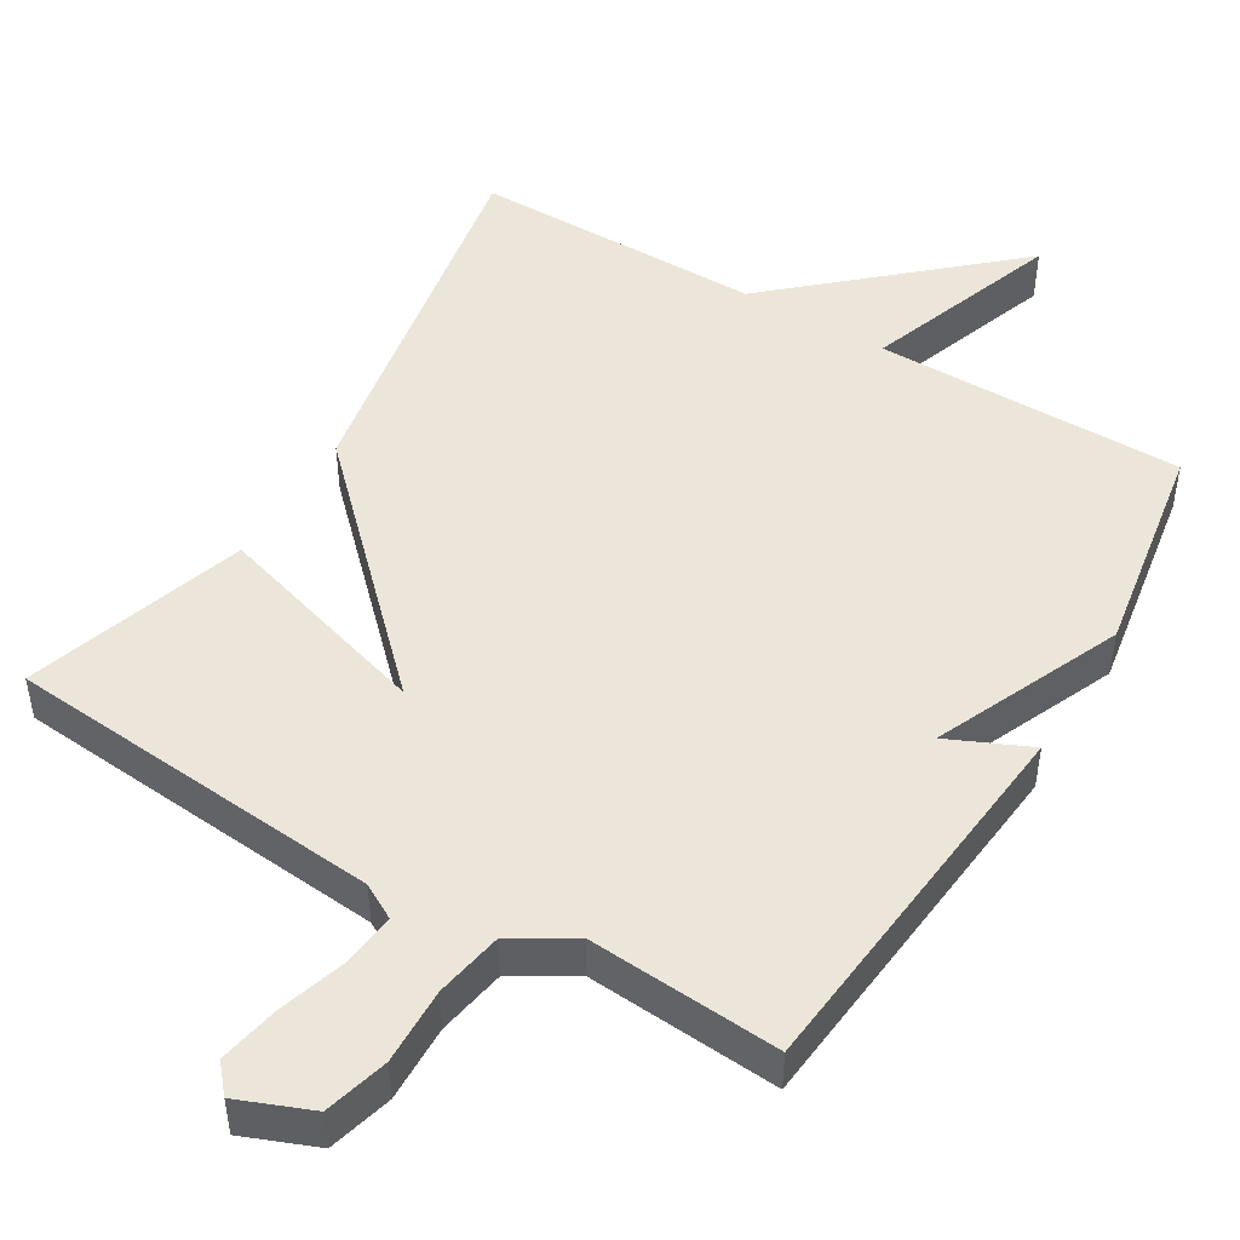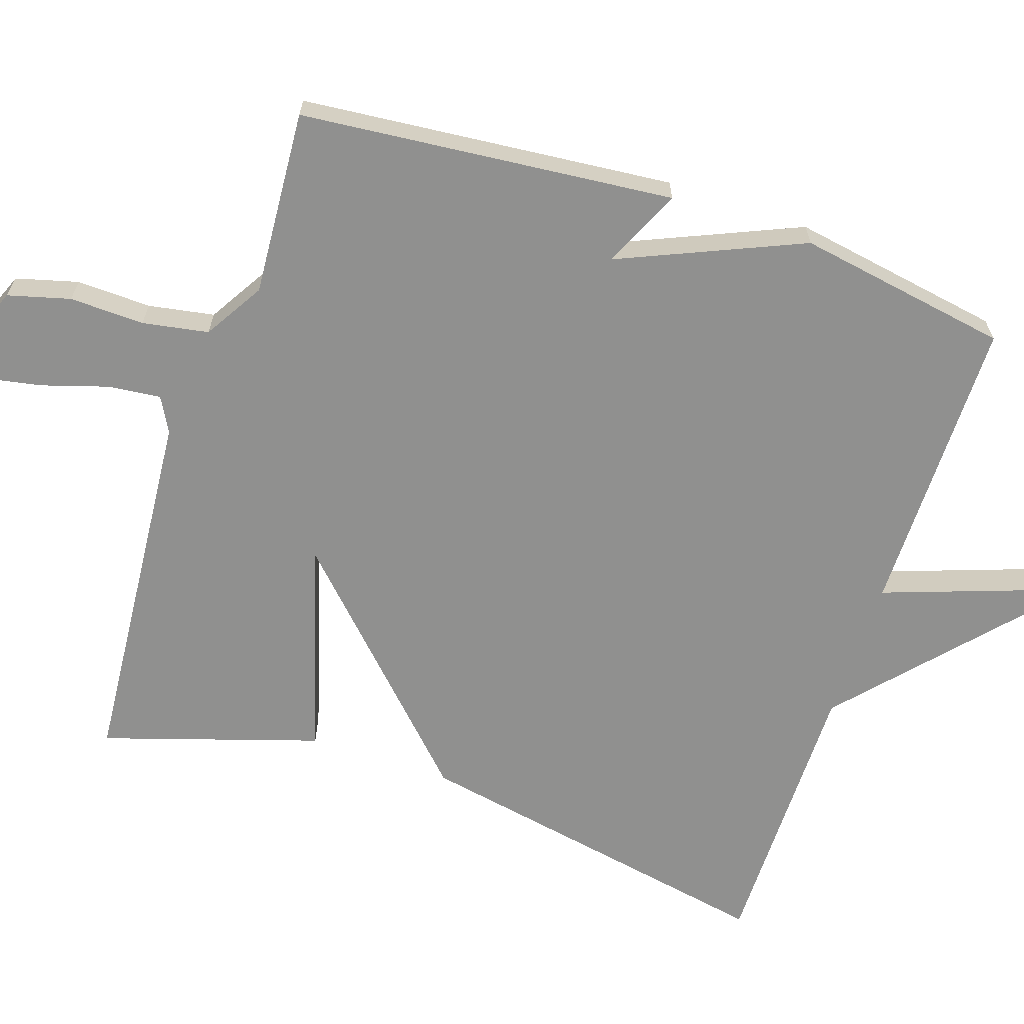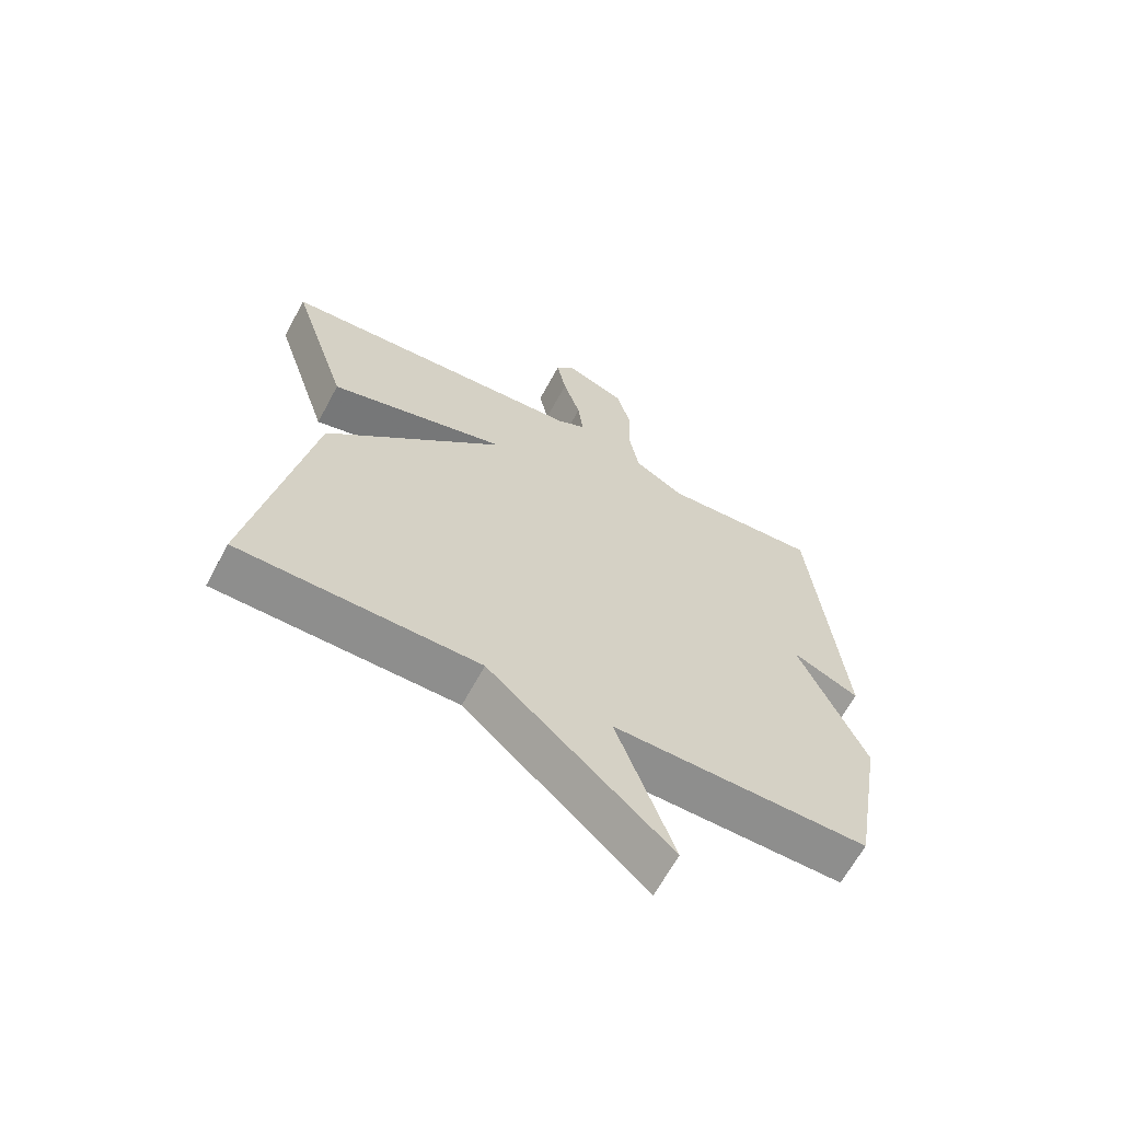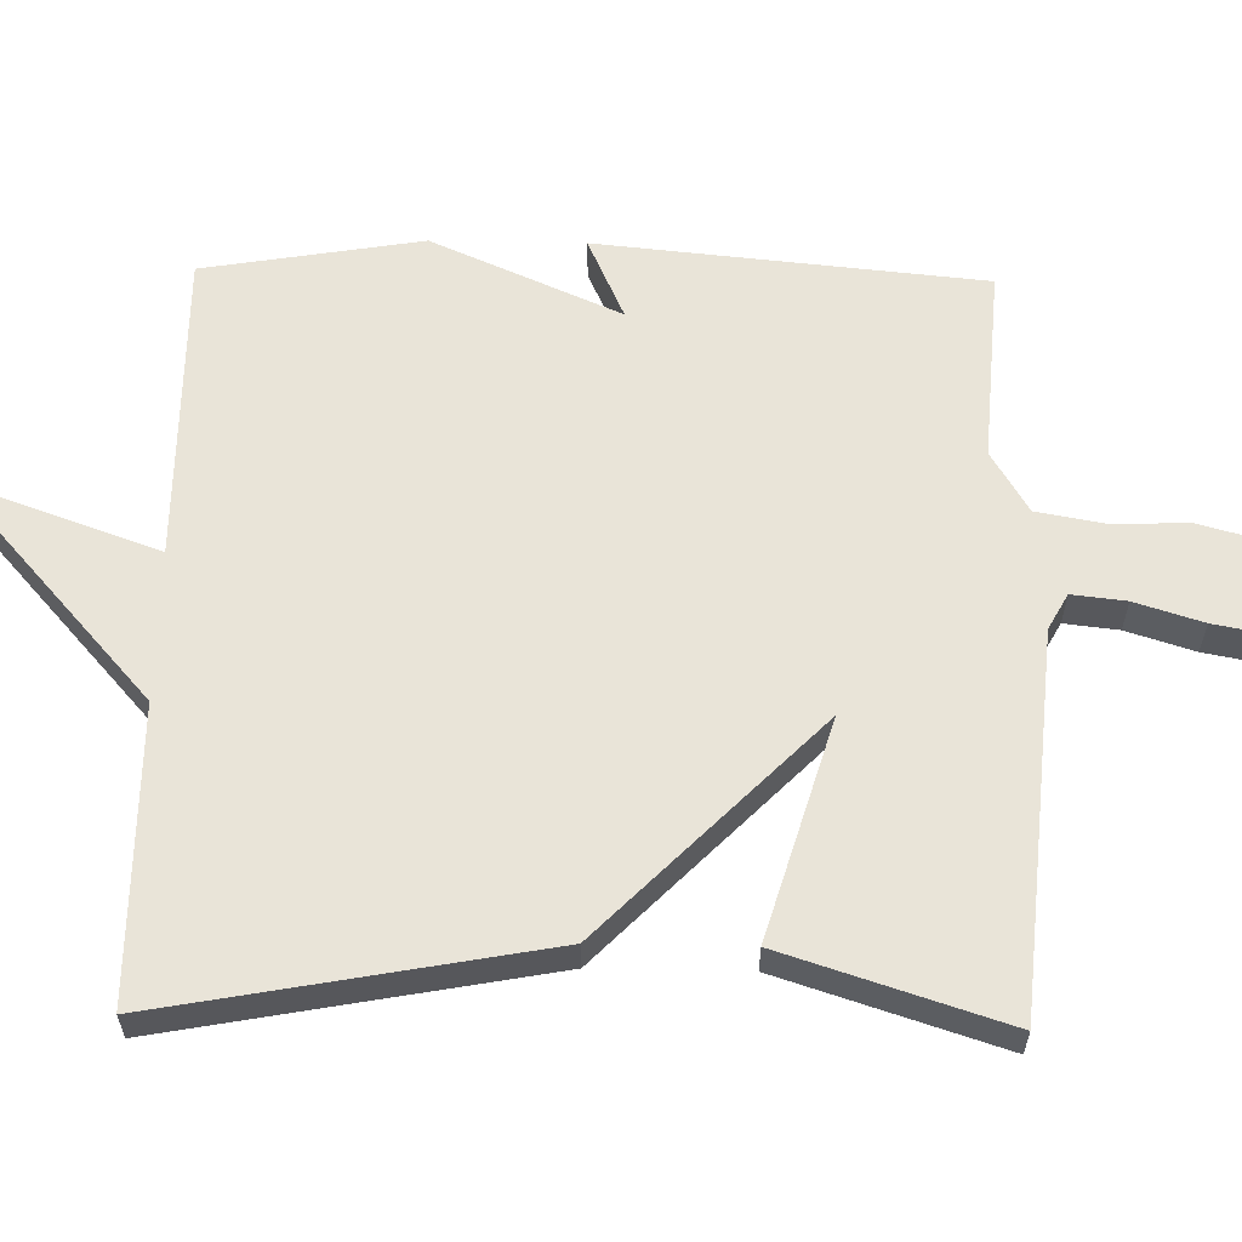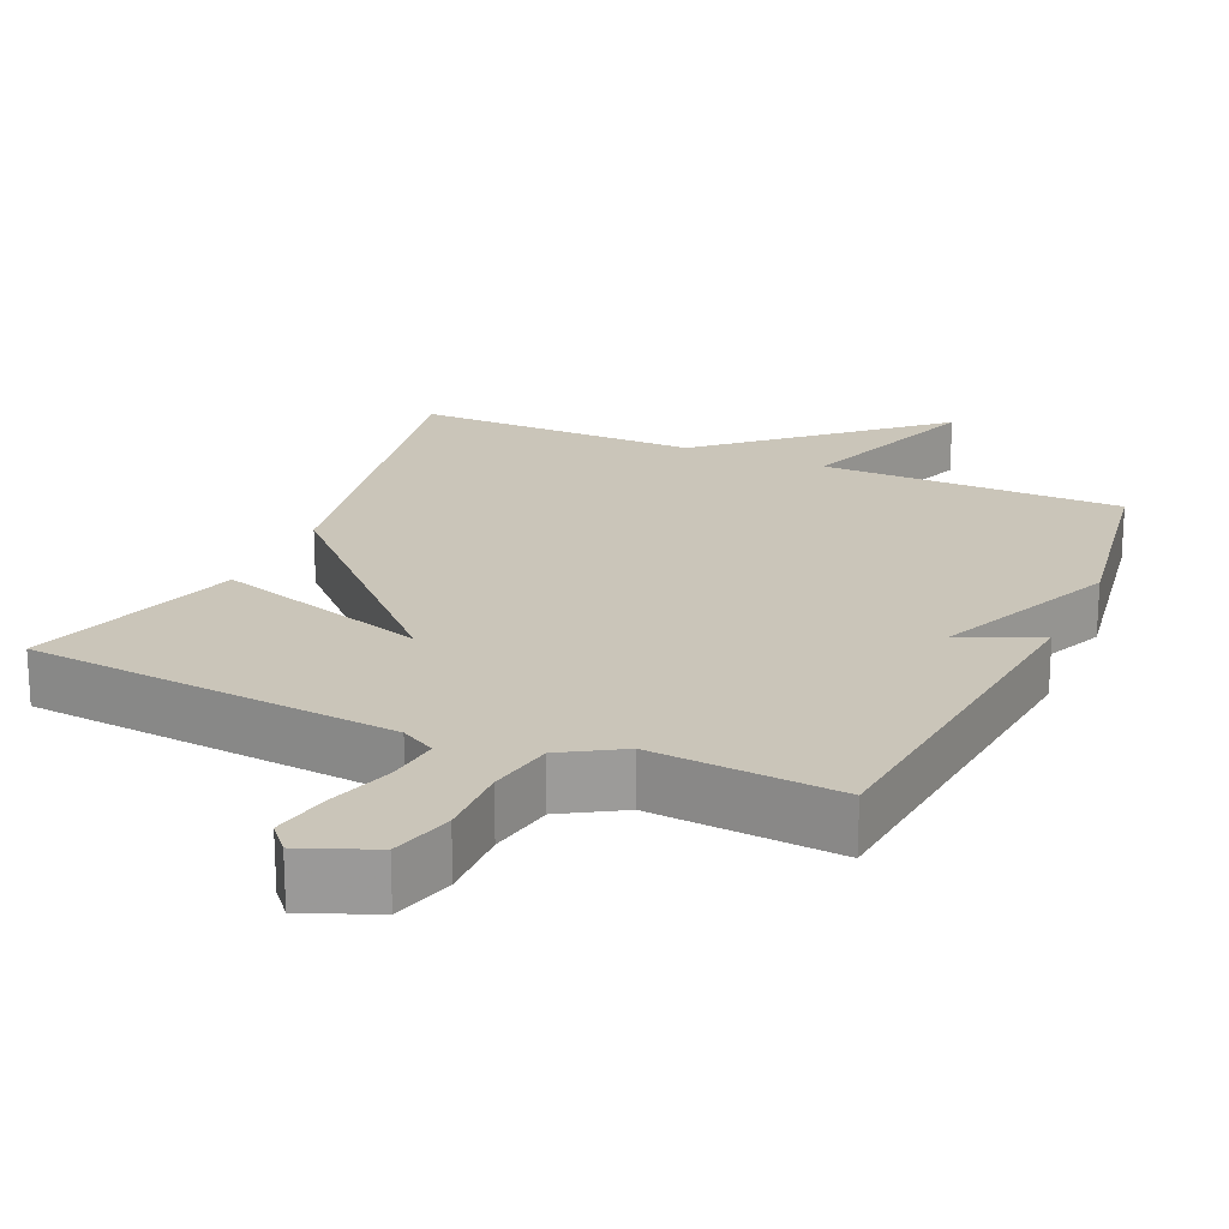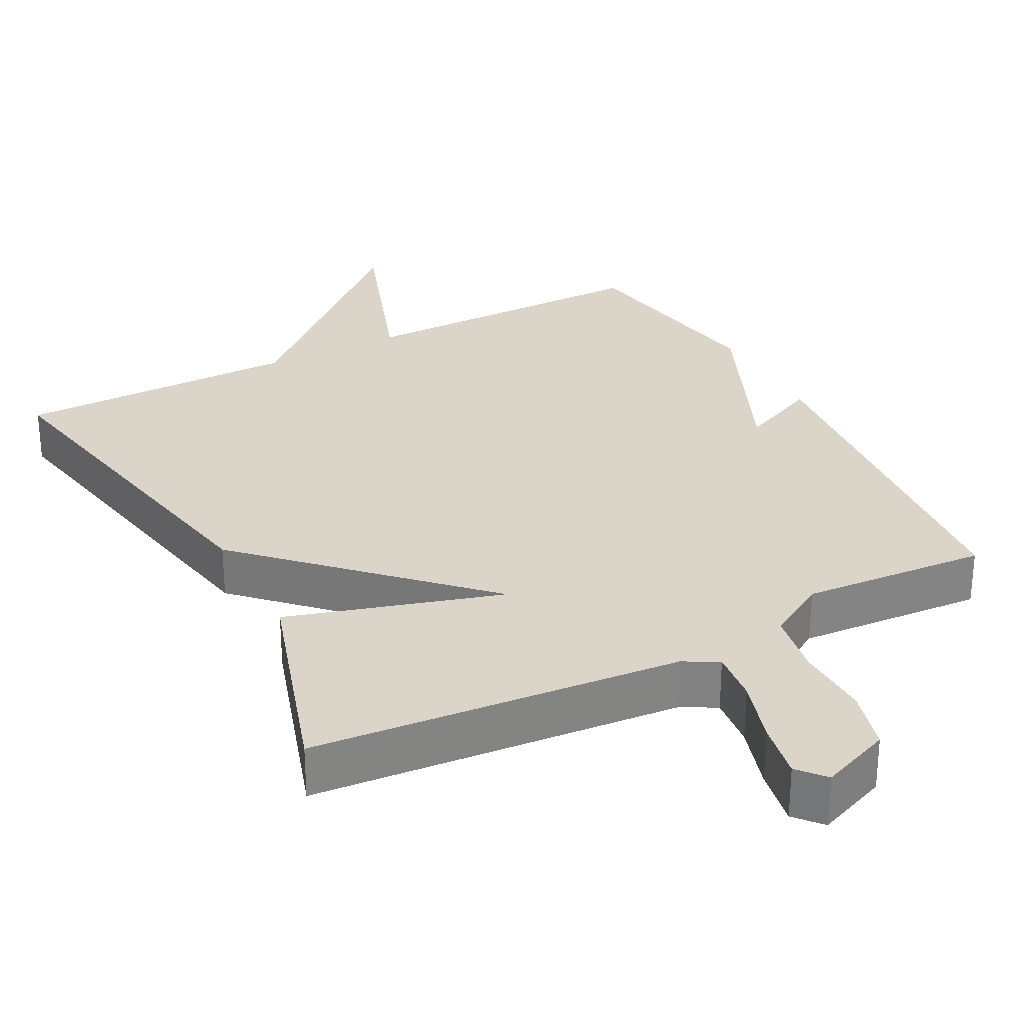
<metadata>
{"format":"obj","ext":"obj","renderer":"f3d","projection":"perspective","resolution":1024,"background":"white","views":[{"elev":48.1,"azim":31.0,"up":"+Y"},{"elev":-65.6,"azim":71.5,"up":"+Y"},{"elev":-64.8,"azim":-28.3,"up":"+Z"},{"elev":60.7,"azim":-88.9,"up":"+Y"},{"elev":20.6,"azim":24.1,"up":"+Y"},{"elev":29.3,"azim":-27.7,"up":"+Y"}]}
</metadata>
<code>
v -0.5 0.07 -0.5
v -0.406 0.07 0.006
v -0.115 0.07 0.293
v -0.406 0.07 0.206
v -0.5 0.07 0.5
v 0.004 0.07 0.543
v 0.051 0.07 0.569
v 0.043 0.07 0.641
v 0.015 0.07 0.731
v 0 0.07 0.81
v 0.032 0.07 0.847
v 0.129 0.07 0.808
v 0.152 0.07 0.723
v 0.149 0.07 0.621
v 0.165 0.07 0.531
v 0.246 0.07 0.482
v 0.5 0.07 0.5
v 0.549 0.07 -0.01
v 0.441 0.07 0.039
v 0.549 0.07 -0.21
v 0.5 0.07 -0.5
v 0.088 0.07 -0.5
v 0.181 0.07 -0.762
v -0.112 0.07 -0.5
v -0.5 0 -0.5
v -0.406 0 0.006
v -0.115 0 0.293
v -0.406 0 0.206
v -0.5 0 0.5
v 0.004 0 0.543
v 0.051 0 0.569
v 0.043 0 0.641
v 0.015 0 0.731
v 0 0 0.81
v 0.032 0 0.847
v 0.129 0 0.808
v 0.152 0 0.723
v 0.149 0 0.621
v 0.165 0 0.531
v 0.246 0 0.482
v 0.5 0 0.5
v 0.549 0 -0.01
v 0.441 0 0.039
v 0.549 0 -0.21
v 0.5 0 -0.5
v 0.088 0 -0.5
v 0.181 0 -0.762
v -0.112 0 -0.5
f 22 23 24
f 19 20 21 22
f 19 22 24
f 16 17 18 19
f 1 2 3
f 24 1 3
f 19 24 3
f 16 19 3
f 15 16 3
f 12 13 14
f 11 12 14
f 10 11 14
f 9 10 14
f 8 9 14
f 7 8 14 15
f 15 3 4
f 7 15 4
f 6 7 4
f 4 5 6
f 48 47 46
f 46 45 44 43
f 48 46 43
f 43 42 41 40
f 27 26 25
f 27 25 48
f 27 48 43
f 27 43 40
f 27 40 39
f 38 37 36
f 38 36 35
f 38 35 34
f 38 34 33
f 38 33 32
f 39 38 32 31
f 28 27 39
f 28 39 31
f 28 31 30
f 30 29 28
f 1 25 26 2
f 2 26 27 3
f 3 27 28 4
f 4 28 29 5
f 5 29 30 6
f 6 30 31 7
f 7 31 32 8
f 8 32 33 9
f 9 33 34 10
f 10 34 35 11
f 11 35 36 12
f 12 36 37 13
f 13 37 38 14
f 14 38 39 15
f 15 39 40 16
f 16 40 41 17
f 17 41 42 18
f 18 42 43 19
f 19 43 44 20
f 20 44 45 21
f 21 45 46 22
f 22 46 47 23
f 23 47 48 24
f 24 48 25 1

</code>
